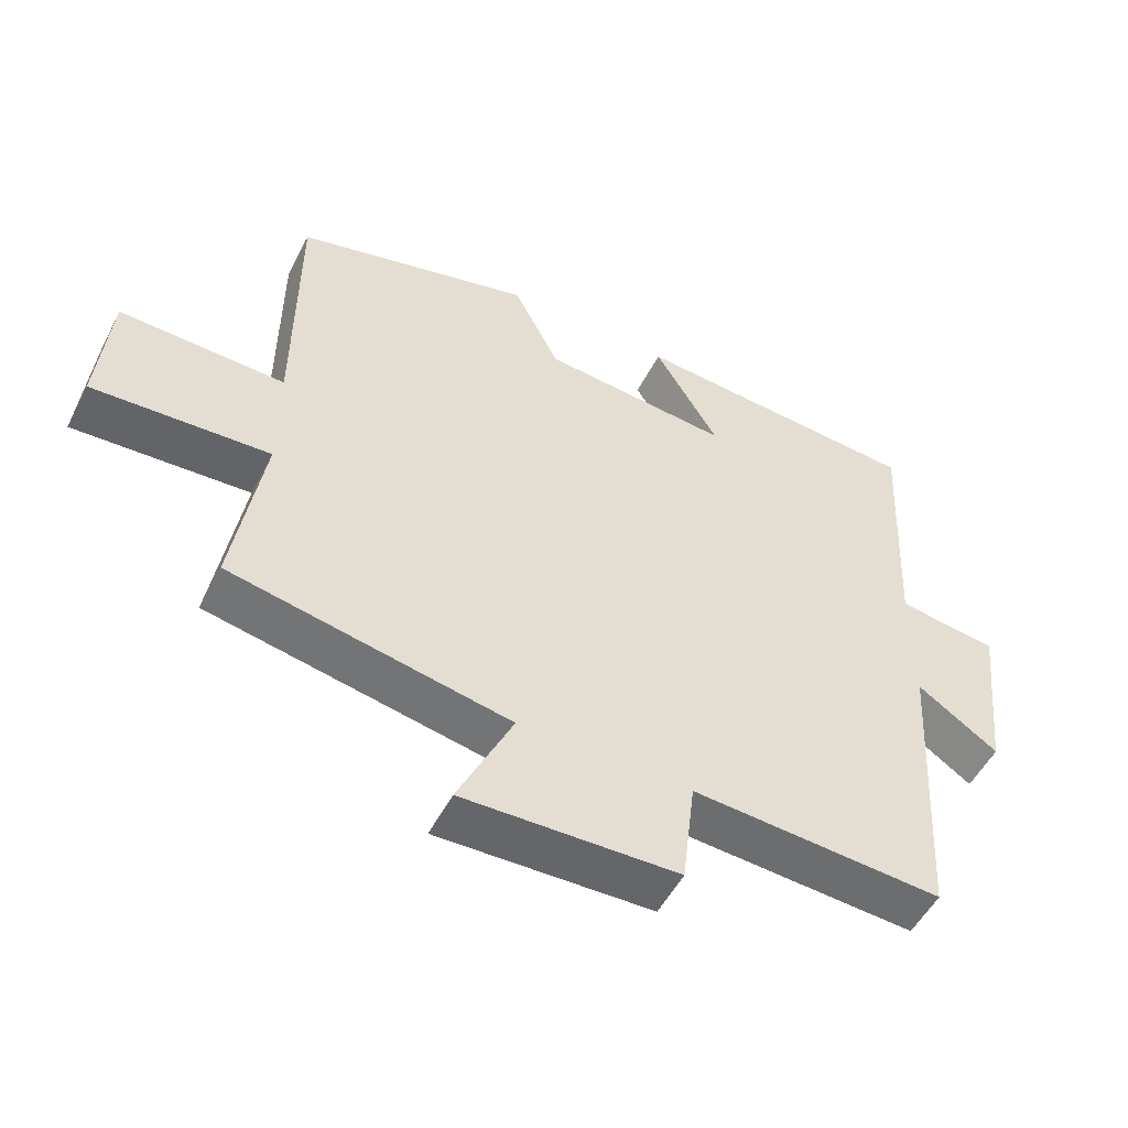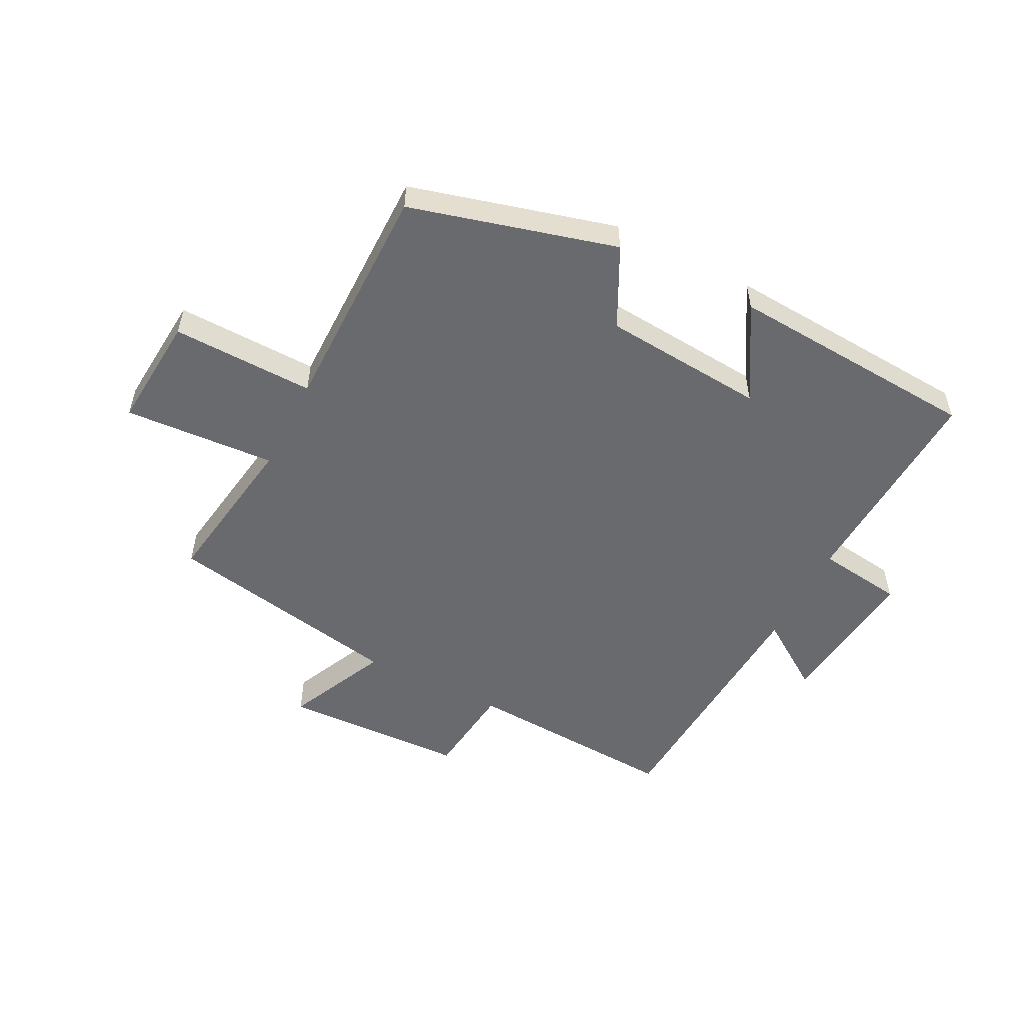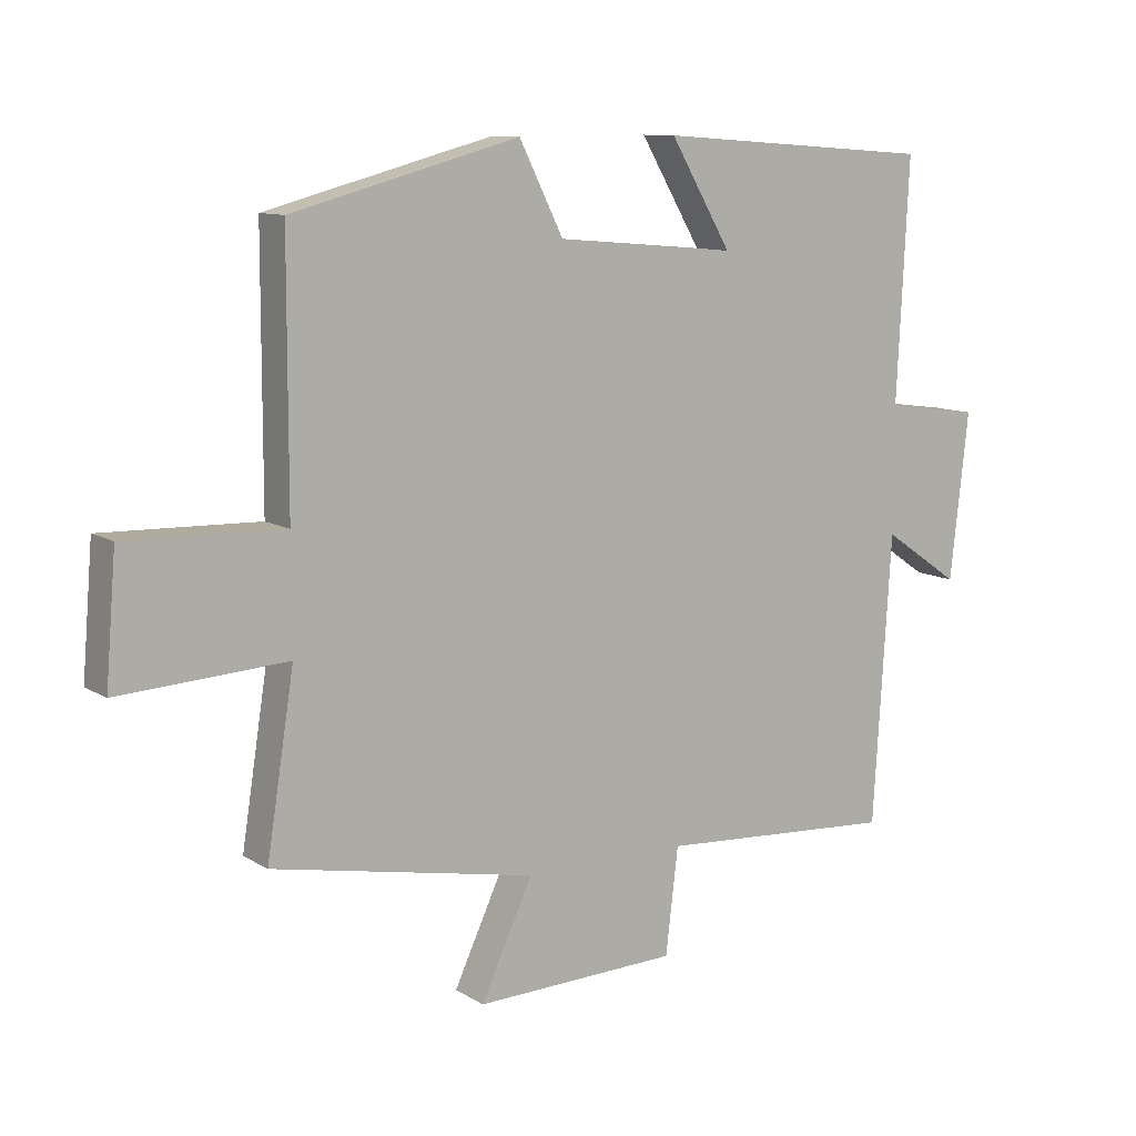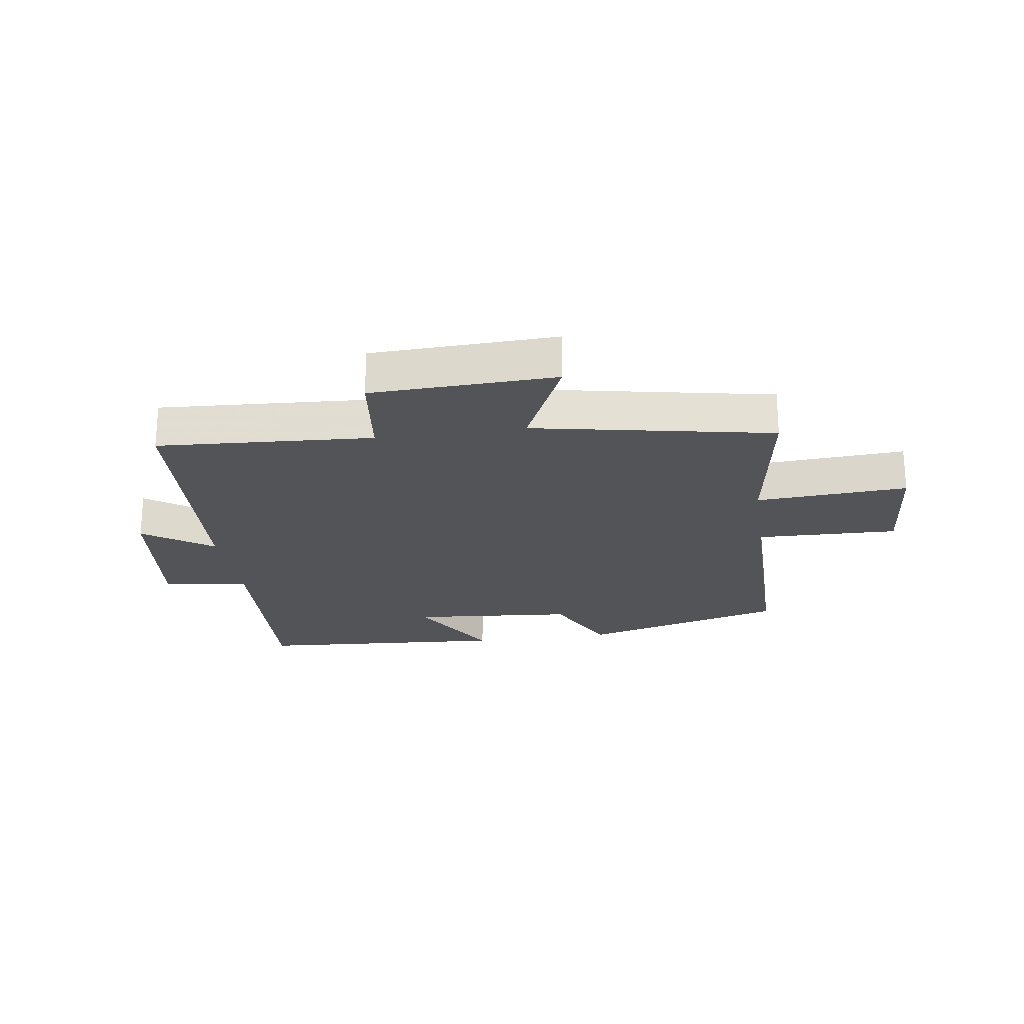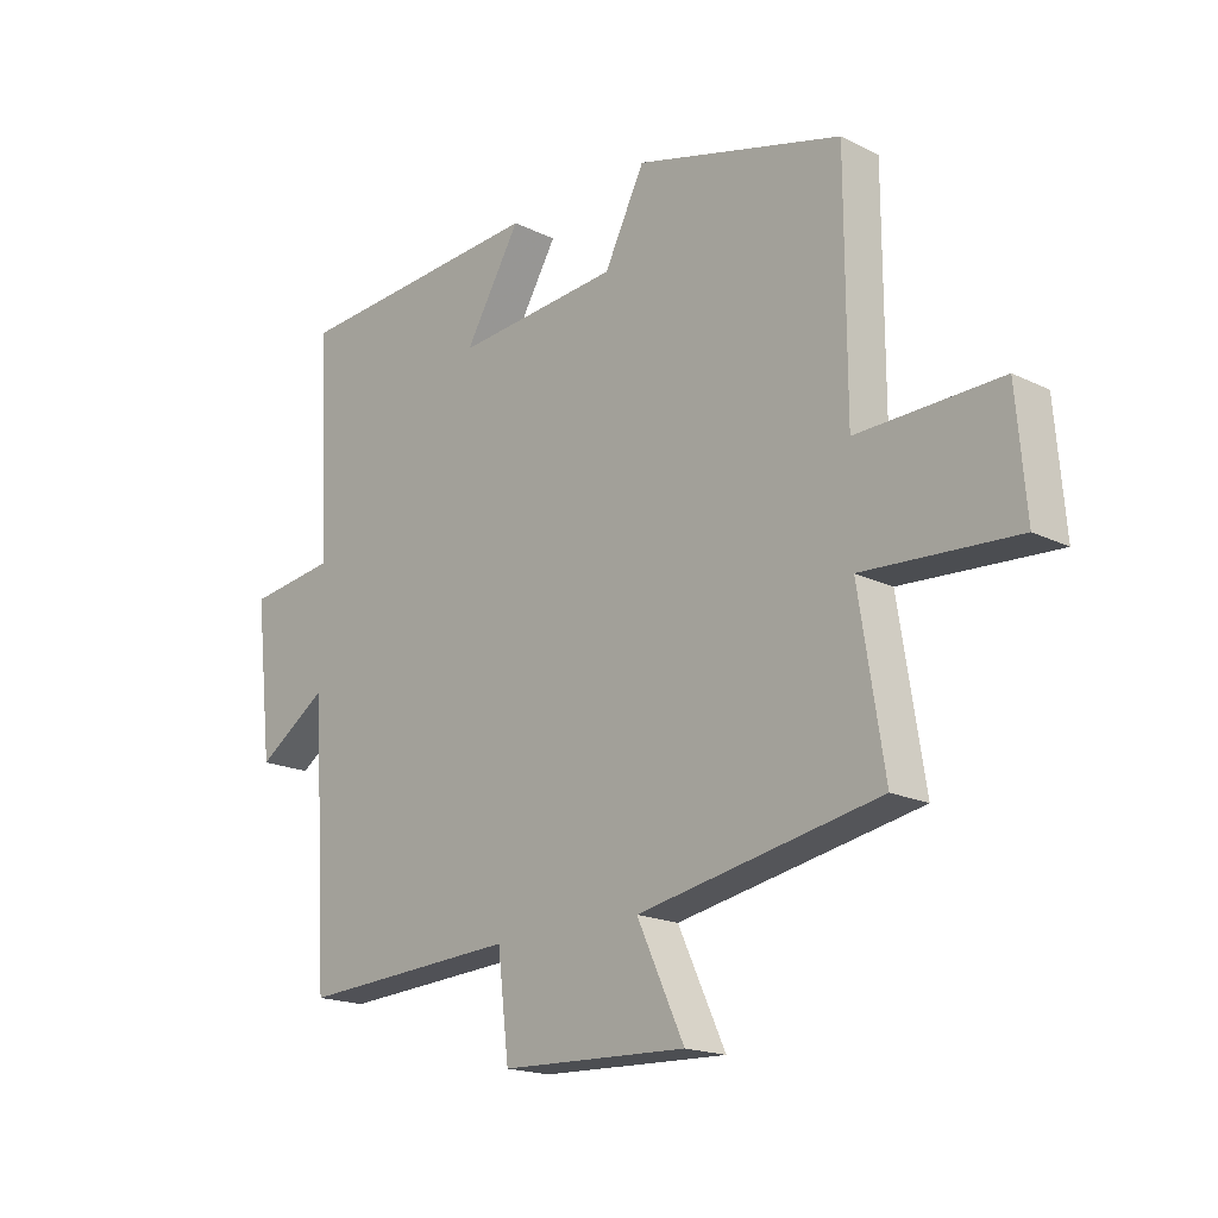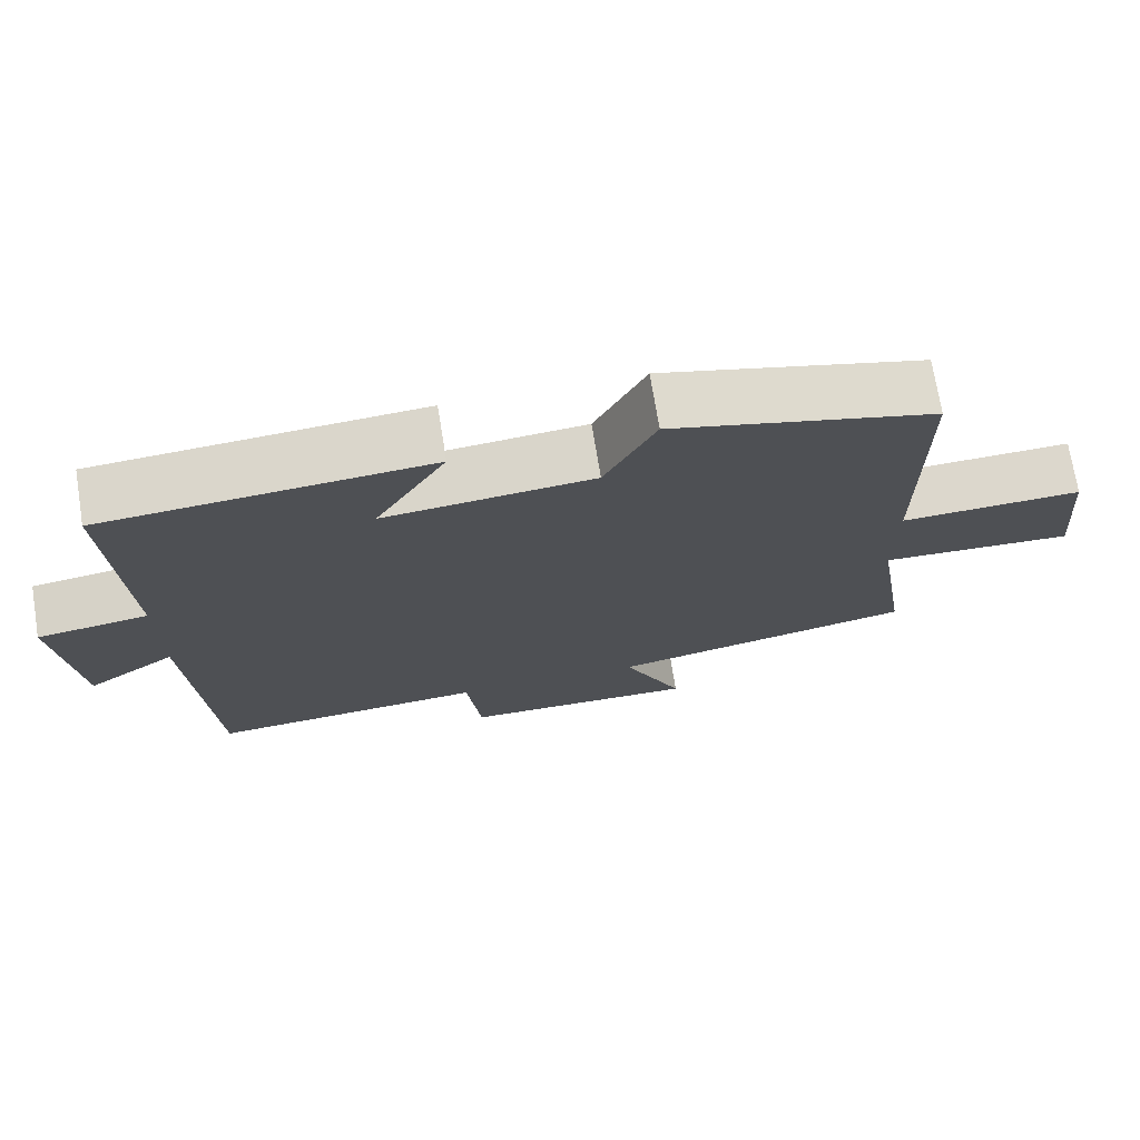
<metadata>
{"format":"obj","ext":"obj","renderer":"f3d","projection":"perspective","resolution":1024,"background":"white","views":[{"elev":-52.6,"azim":-27.0,"up":"+Z"},{"elev":-53.0,"azim":-26.9,"up":"+Y"},{"elev":10.4,"azim":-33.9,"up":"+Z"},{"elev":-23.3,"azim":-171.6,"up":"+Y"},{"elev":-18.0,"azim":-133.8,"up":"+Z"},{"elev":72.1,"azim":170.8,"up":"+Z"}]}
</metadata>
<code>
v -0.499 0.07 0.408
v -0.154 0.07 0.5
v -0.087 0.07 0.366
v 0.187 0.07 0.342
v 0.094 0.07 0.5
v 0.518 0.07 0.47
v 0.5 0.07 0.106
v 0.645 0.07 0.086
v 0.617 0.07 -0.166
v 0.5 0.07 -0.086
v 0.473 0.07 -0.523
v 0.11 0.07 -0.5
v 0.091 0.07 -0.66
v -0.219 0.07 -0.67
v -0.14 0.07 -0.5
v -0.542 0.07 -0.422
v -0.5 0.07 -0.154
v -0.755 0.07 -0.169
v -0.739 0.07 0.023
v -0.5 0.07 0.016
v -0.499 0 0.408
v -0.154 0 0.5
v -0.087 0 0.366
v 0.187 0 0.342
v 0.094 0 0.5
v 0.518 0 0.47
v 0.5 0 0.106
v 0.645 0 0.086
v 0.617 0 -0.166
v 0.5 0 -0.086
v 0.473 0 -0.523
v 0.11 0 -0.5
v 0.091 0 -0.66
v -0.219 0 -0.67
v -0.14 0 -0.5
v -0.542 0 -0.422
v -0.5 0 -0.154
v -0.755 0 -0.169
v -0.739 0 0.023
v -0.5 0 0.016
f 17 18 19 20
f 1 2 3
f 20 1 3
f 17 20 3
f 17 3 4
f 16 17 4
f 15 16 4
f 12 13 14 15
f 12 15 4
f 10 11 12 4
f 7 8 9 10
f 7 10 4 5
f 5 6 7
f 40 39 38 37
f 23 22 21
f 23 21 40
f 23 40 37
f 24 23 37
f 24 37 36
f 24 36 35
f 35 34 33 32
f 24 35 32
f 24 32 31 30
f 30 29 28 27
f 25 24 30 27
f 27 26 25
f 1 21 22 2
f 2 22 23 3
f 3 23 24 4
f 4 24 25 5
f 5 25 26 6
f 6 26 27 7
f 7 27 28 8
f 8 28 29 9
f 9 29 30 10
f 10 30 31 11
f 11 31 32 12
f 12 32 33 13
f 13 33 34 14
f 14 34 35 15
f 15 35 36 16
f 16 36 37 17
f 17 37 38 18
f 18 38 39 19
f 19 39 40 20
f 20 40 21 1

</code>
